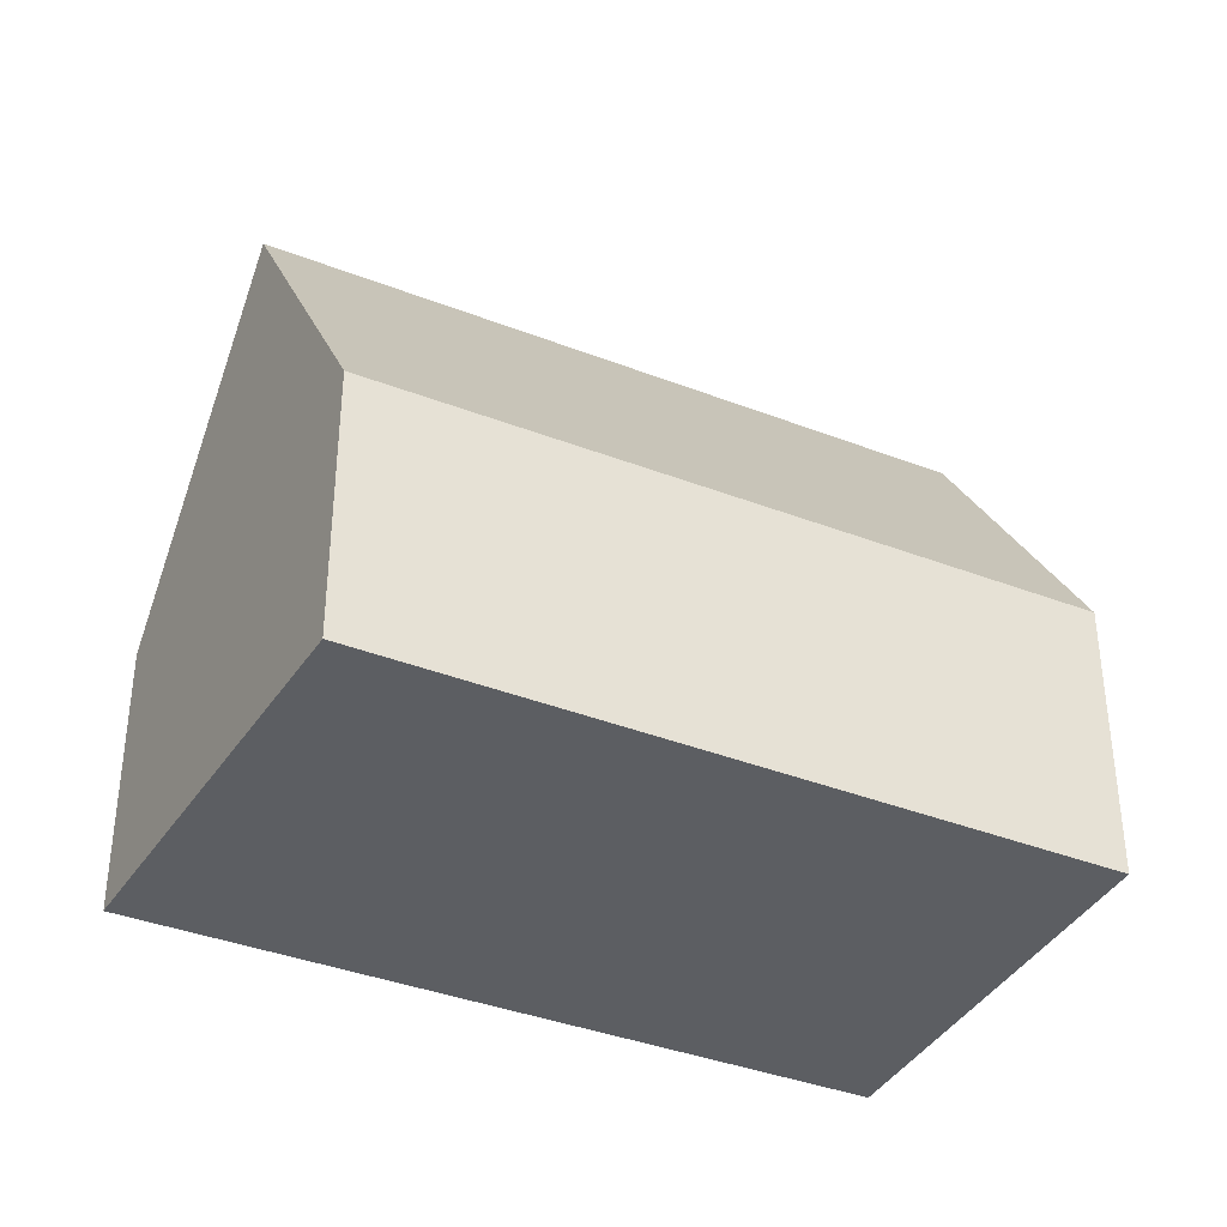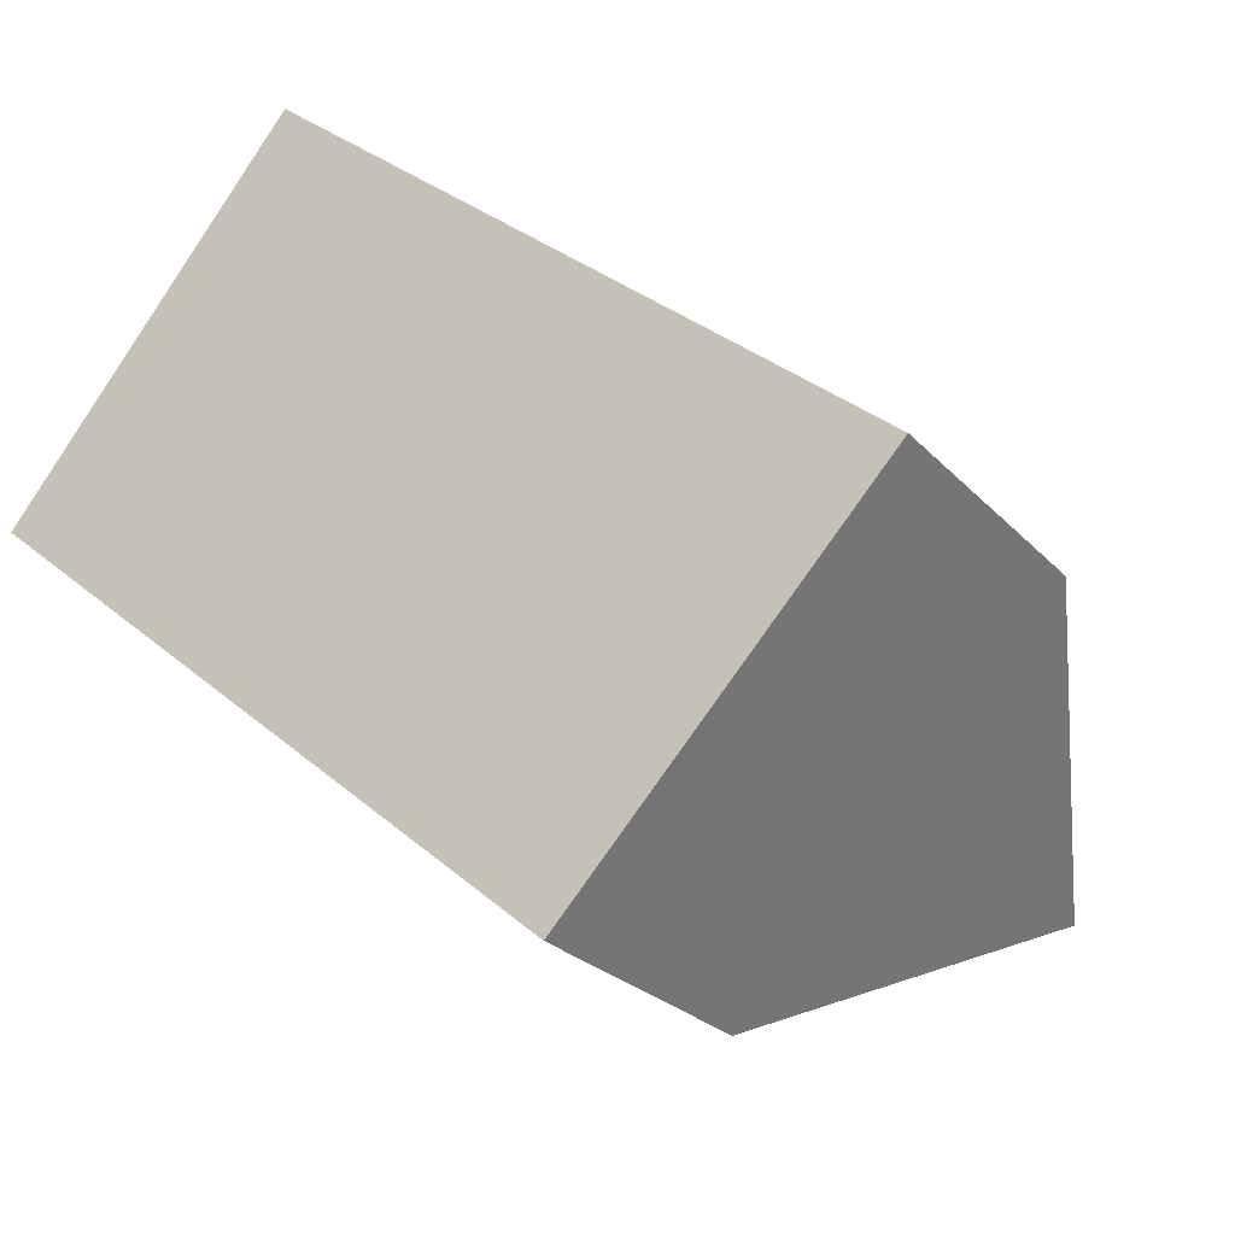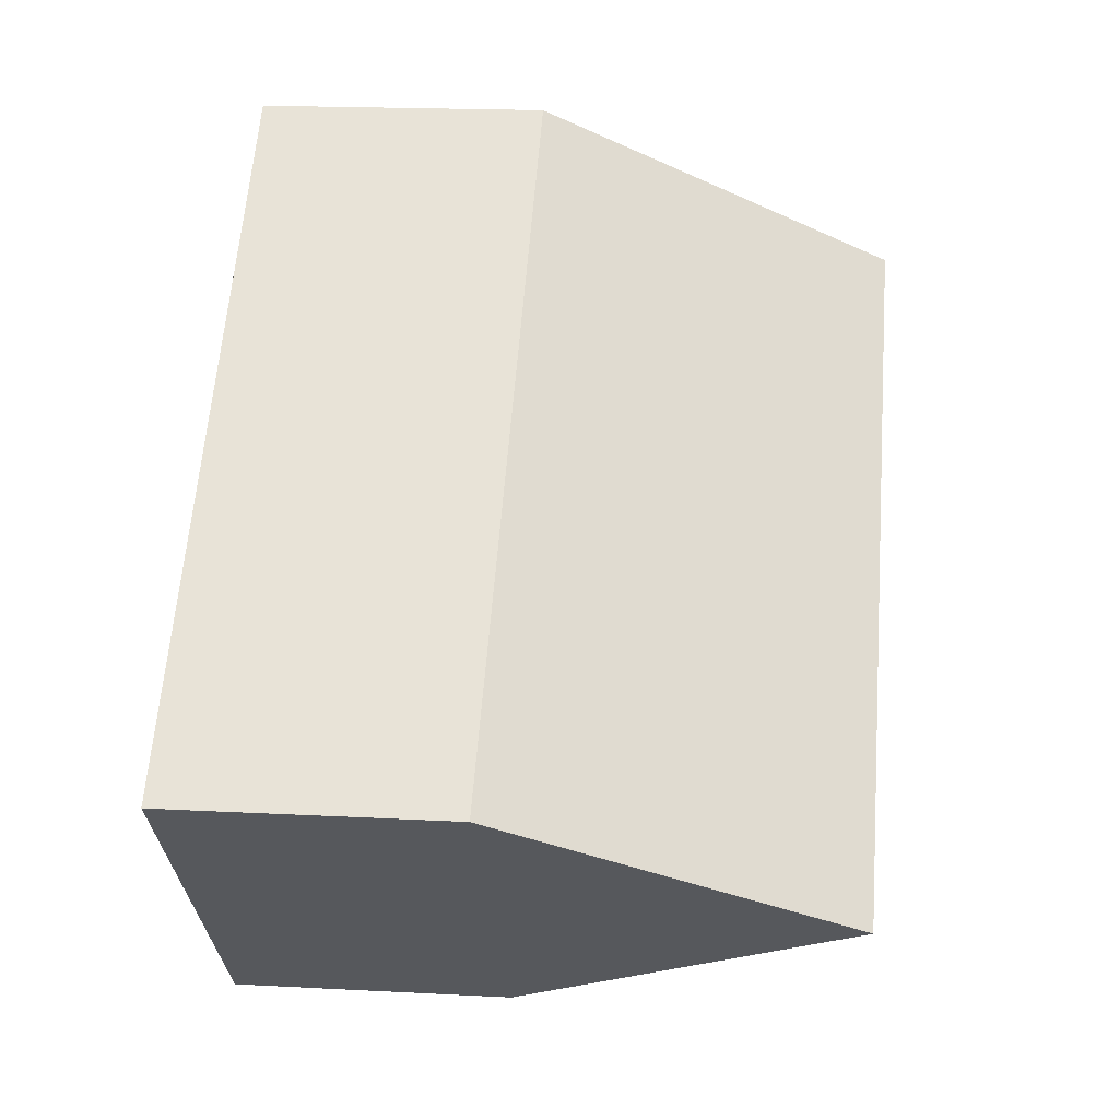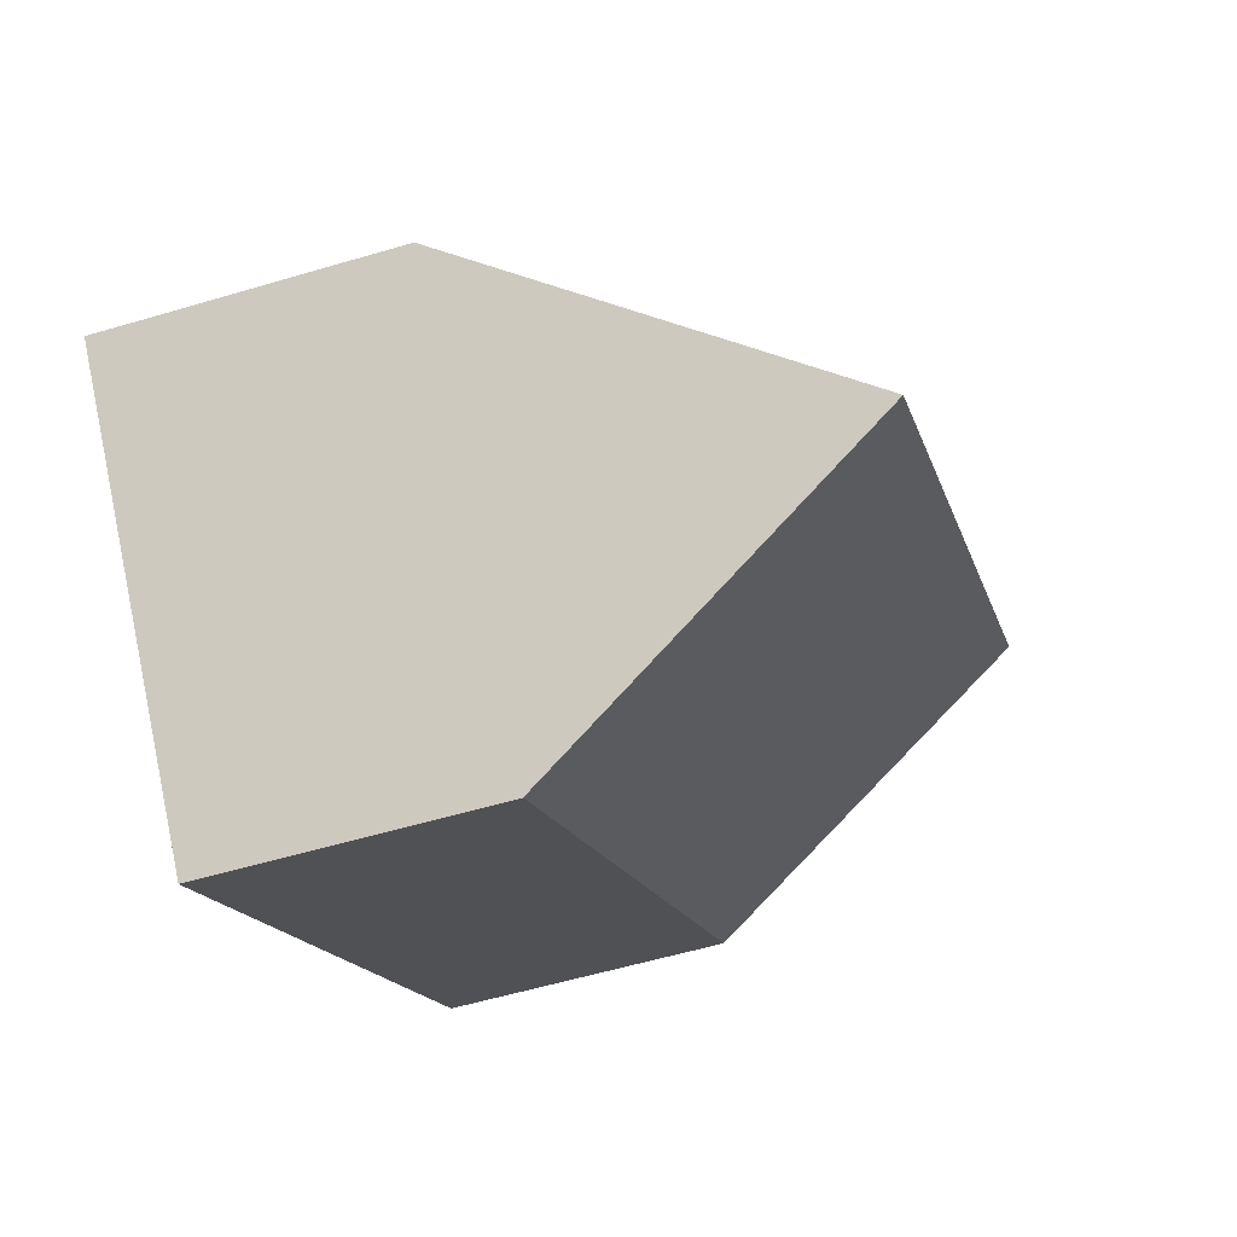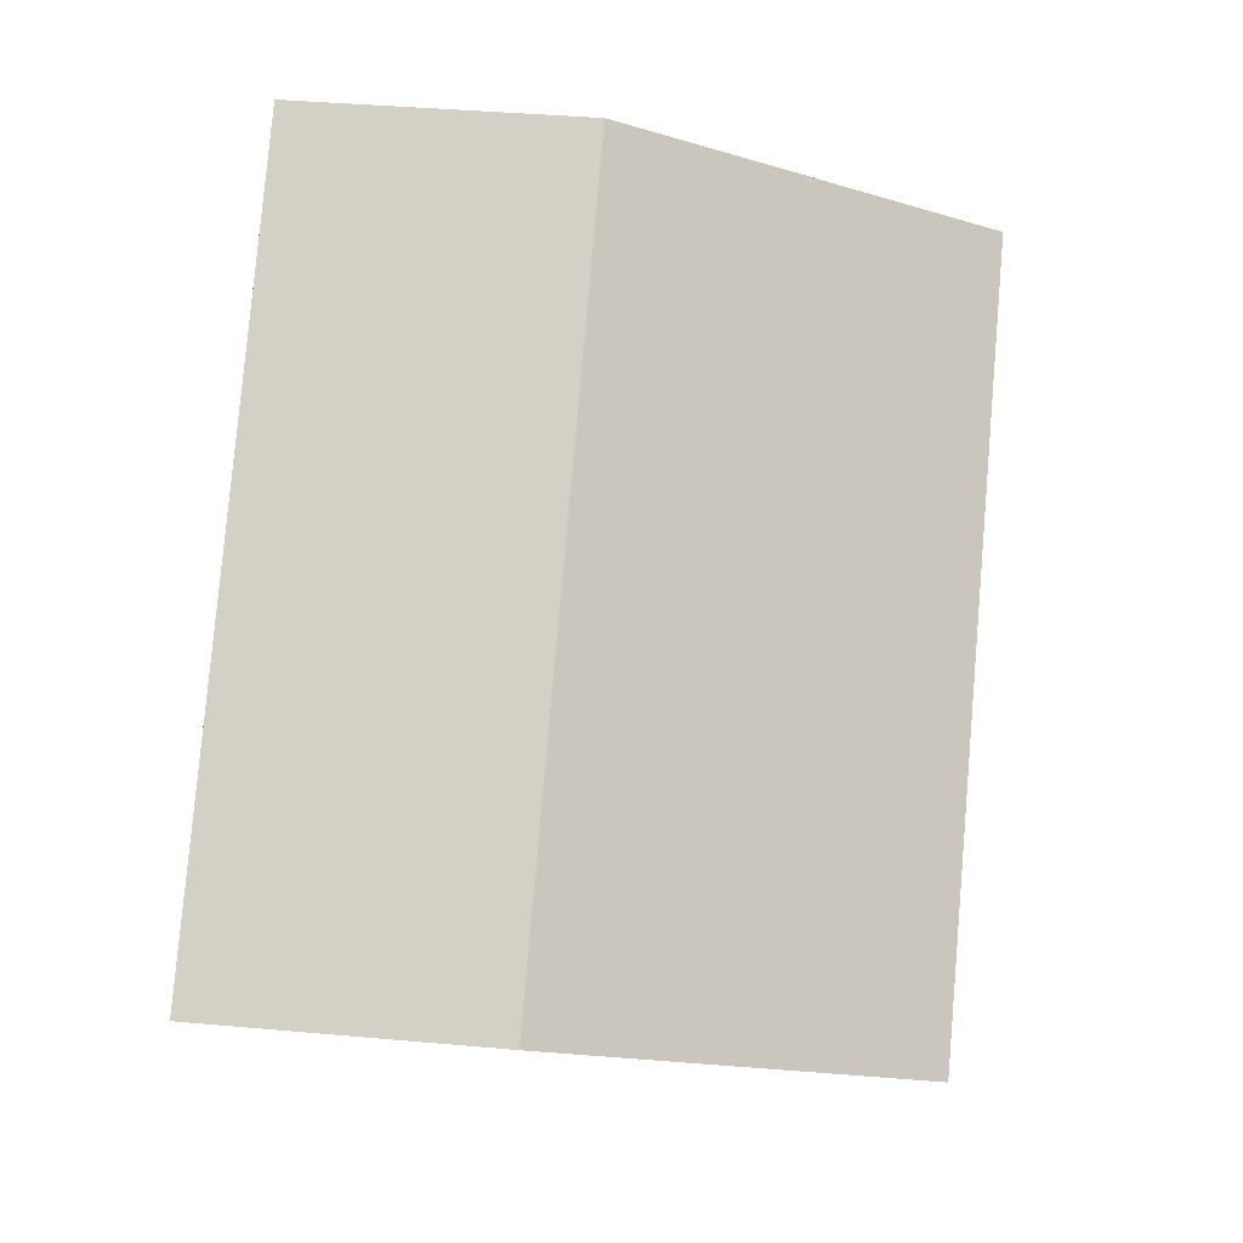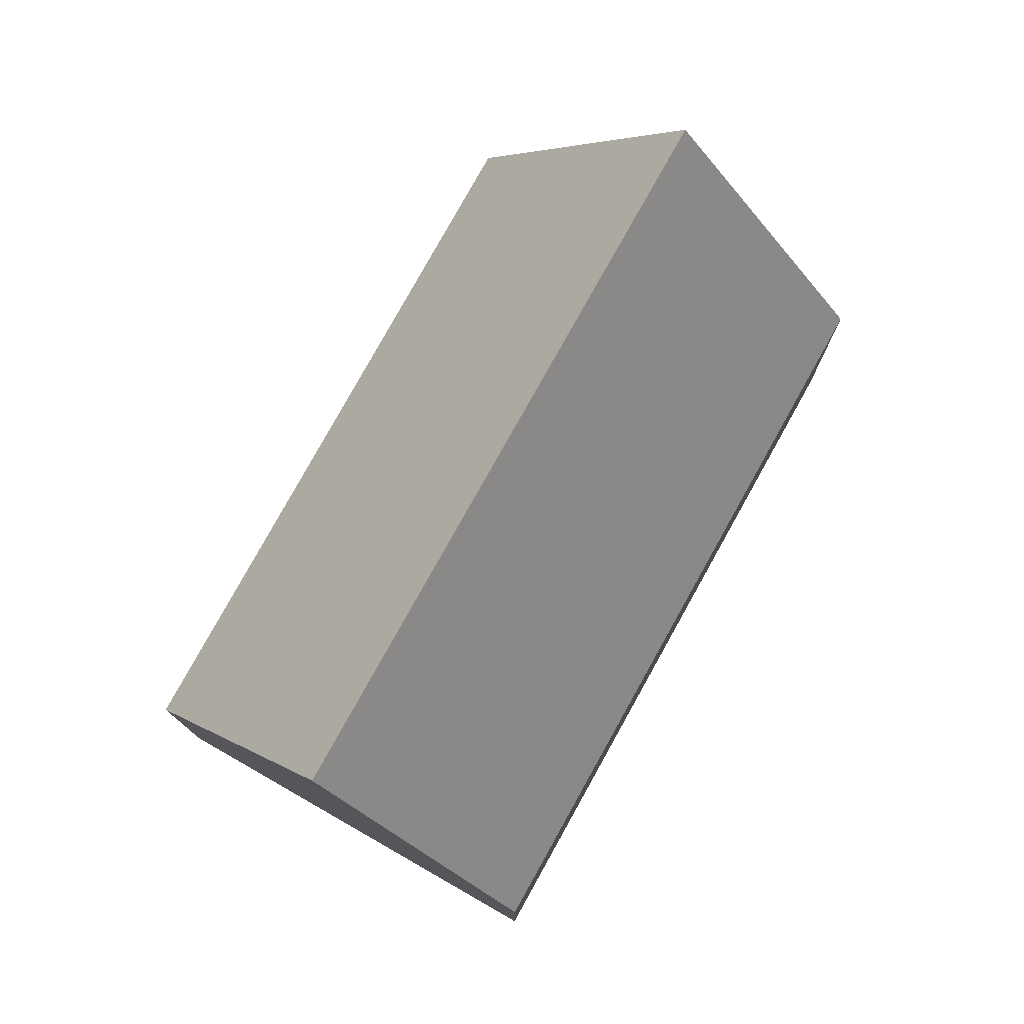
<metadata>
{"format":"obj","ext":"obj","renderer":"f3d","projection":"perspective","resolution":1024,"background":"white","views":[{"elev":-37.7,"azim":-166.5,"up":"+Y"},{"elev":-24.9,"azim":31.6,"up":"+Z"},{"elev":19.0,"azim":95.7,"up":"+Z"},{"elev":-56.5,"azim":107.3,"up":"+Z"},{"elev":39.1,"azim":96.4,"up":"+Z"},{"elev":78.1,"azim":-21.0,"up":"+Y"}]}
</metadata>
<code>
v  6.356 6.071 7.341
v  3.55 12.32 4.347
v  6.141 6.071 7.52
v  19.02 6.071 -3.236
v  3.055 13.51 3.741
v  15.67 13.51 -6.802
v  12.3 6.005 -10.4
v  0 6.147 3.764e-16
v  6.141 -4.605e-16 7.52
v  19.02 1.981e-16 -3.236
v  6.356 -4.495e-16 7.341
v  15.67 4.165e-16 -6.802
v  12.3 6.368e-16 -10.4
v  0 0 0
v  3.055 -2.291e-16 3.741
v  3.55 -2.662e-16 4.347
g defaultobject
f 1 2 3
f 2 1 4
f 2 4 5
f 5 4 6
f 7 5 6
f 5 7 8
f 9 1 3
f 1 9 4
f 4 9 10
f 10 9 11
f 4 7 6
f 7 4 10
f 7 10 12
f 7 12 13
f 7 14 8
f 14 7 13
f 8 2 5
f 2 8 3
f 3 8 14
f 3 14 15
f 3 15 16
f 3 16 9
f 11 12 10
f 12 11 9
f 12 9 16
f 12 16 15
f 12 15 13
f 13 15 14

</code>
